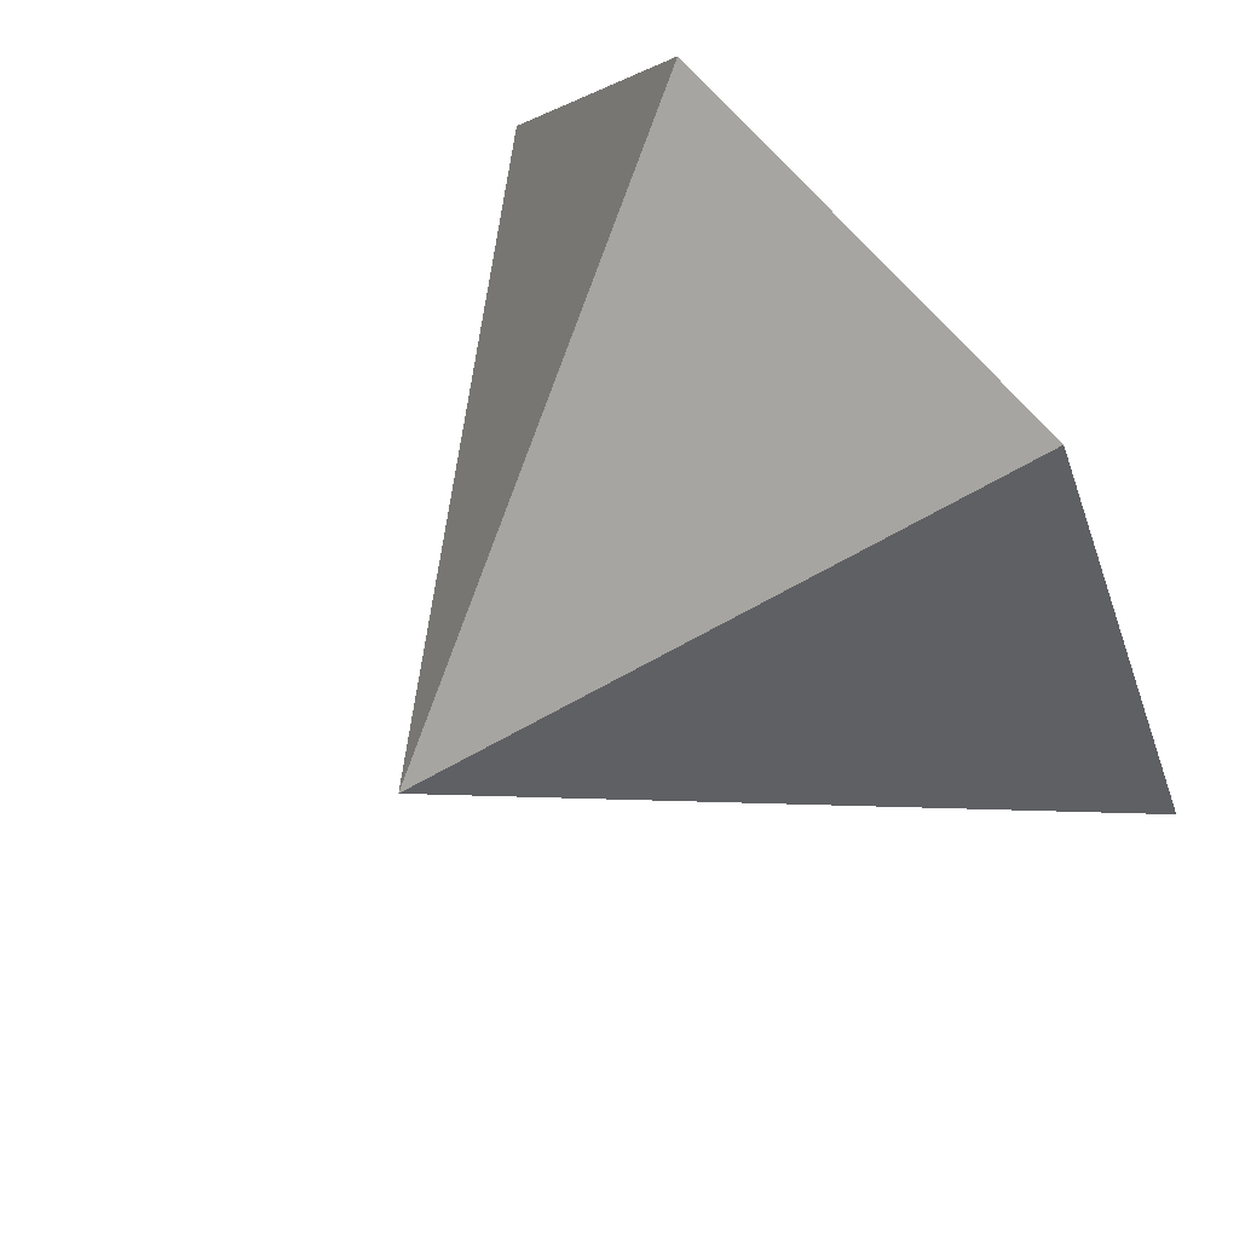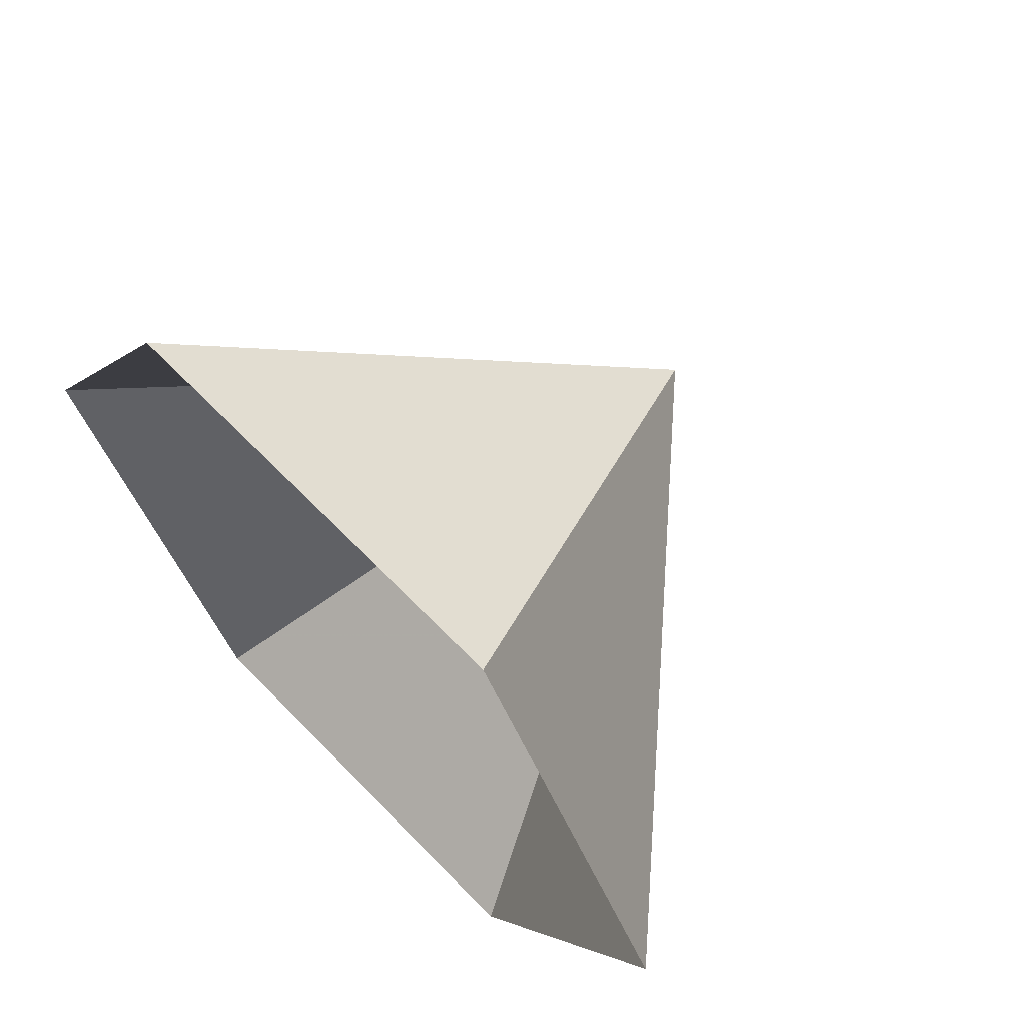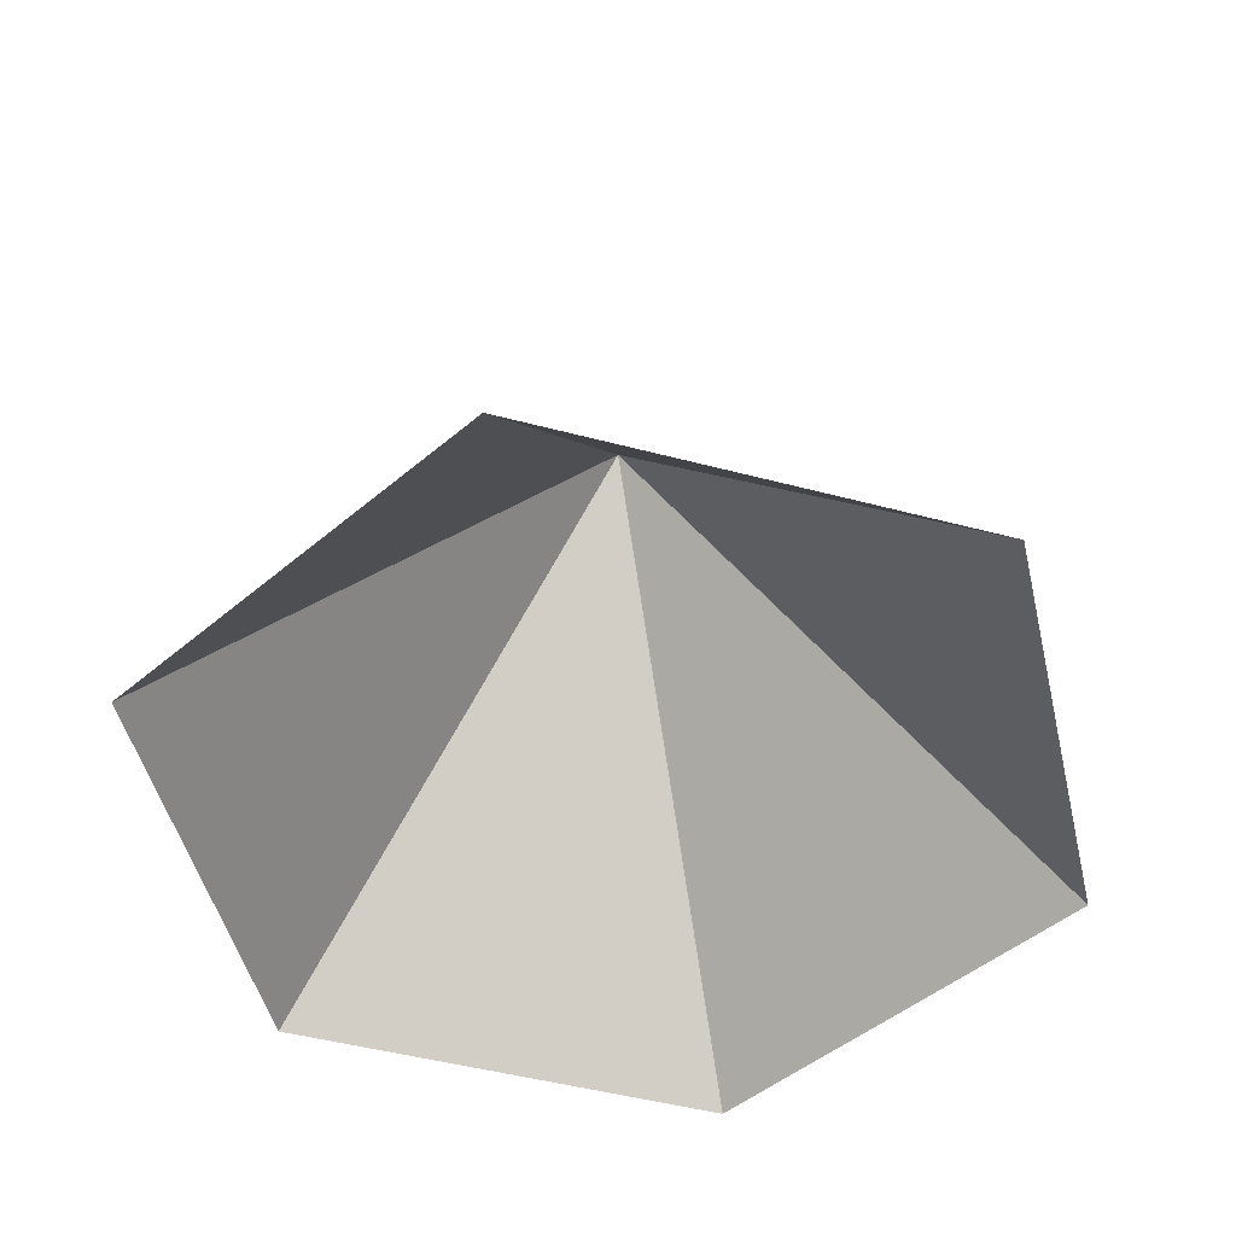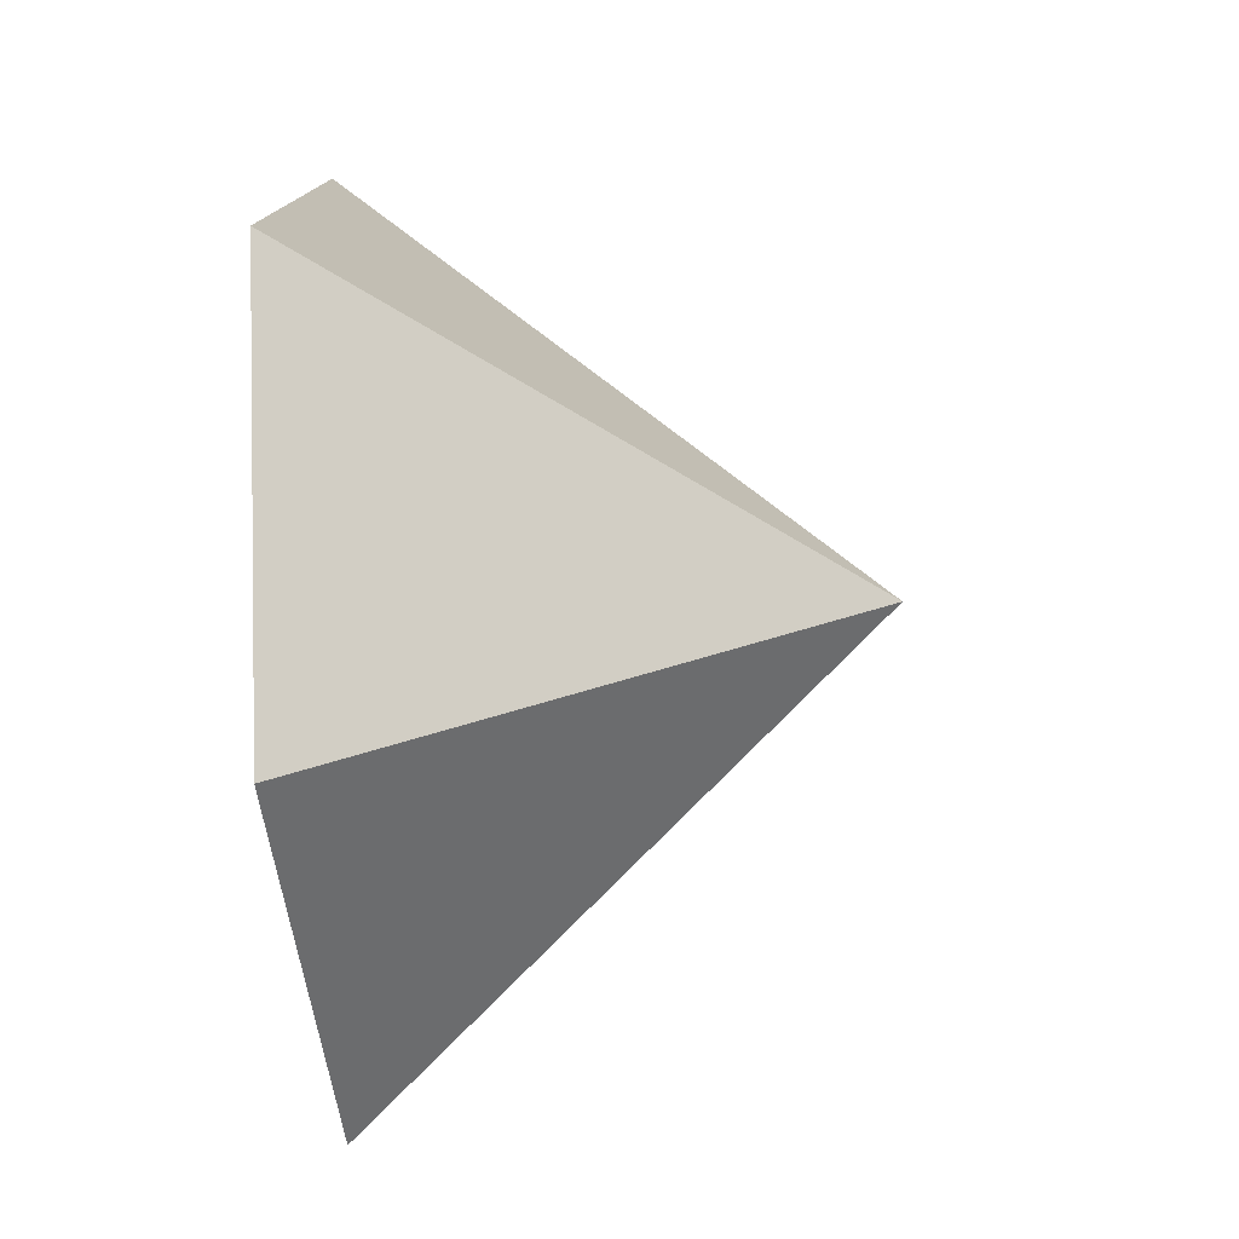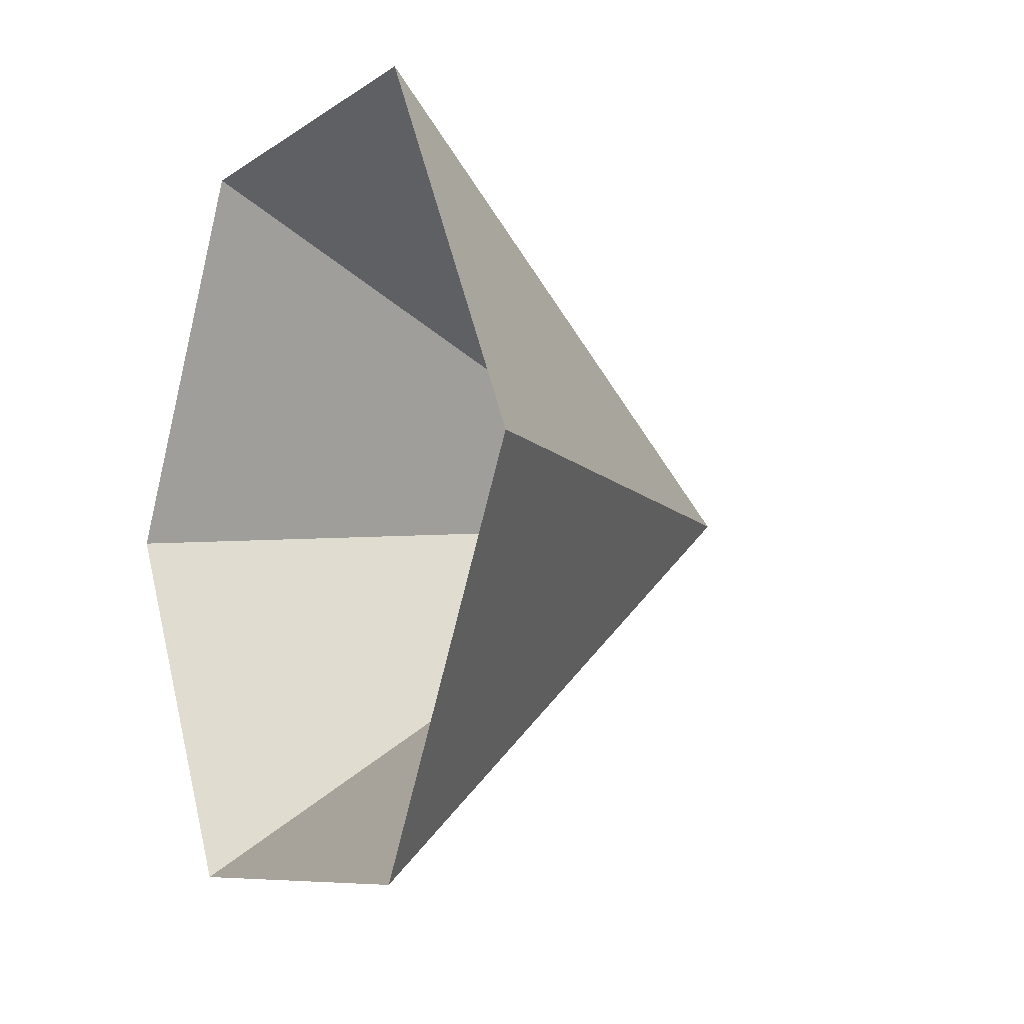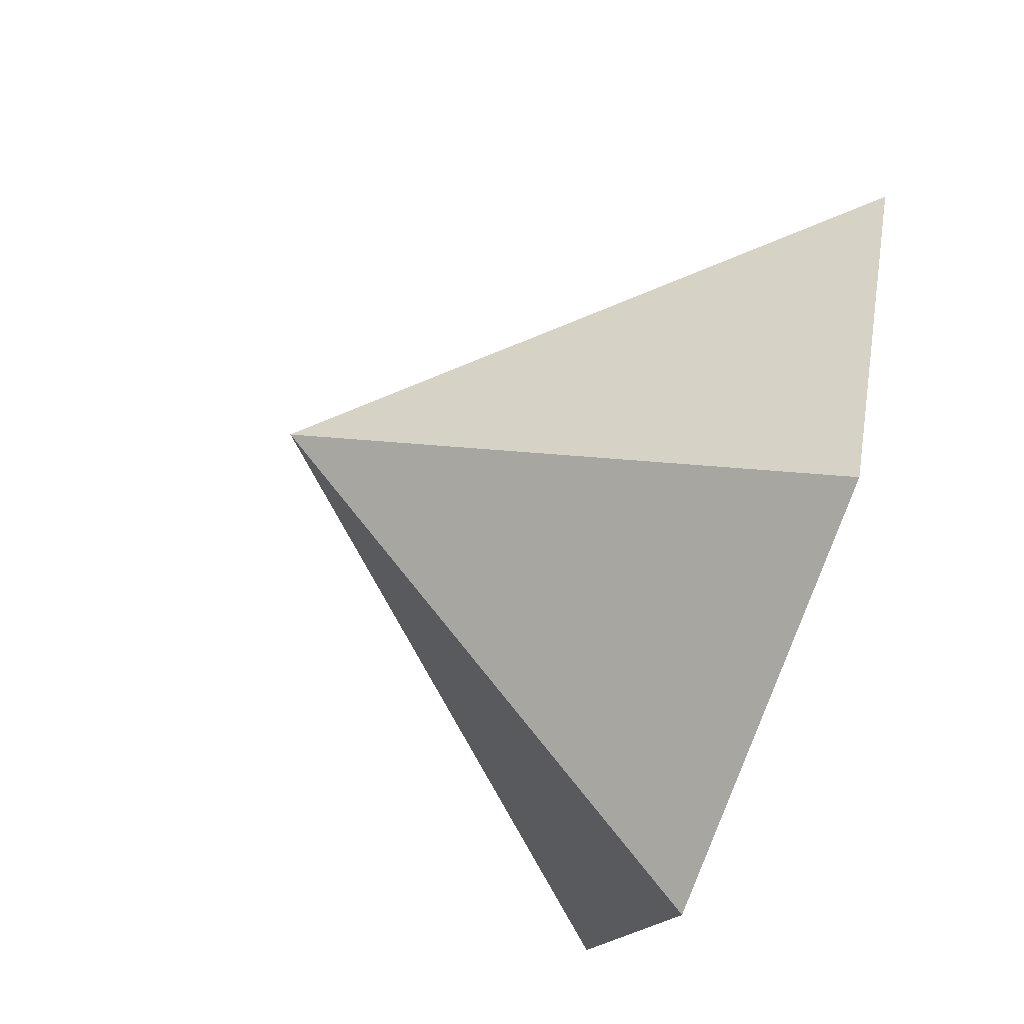
<metadata>
{"format":"obj","ext":"obj","renderer":"f3d","projection":"perspective","resolution":1024,"background":"white","views":[{"elev":68.7,"azim":49.8,"up":"+Y"},{"elev":64.5,"azim":-134.0,"up":"+Y"},{"elev":-48.2,"azim":-16.6,"up":"+Z"},{"elev":-46.5,"azim":-85.0,"up":"+Y"},{"elev":-7.9,"azim":-118.6,"up":"+Y"},{"elev":-76.4,"azim":70.2,"up":"+Y"}]}
</metadata>
<code>
v 0 0 0
v 4.752 0 0
v 7.127 4.115 0
v 4.752 8.23 0
v 0 8.23 0
v -2.376 4.115 0
v 2.376 4.115 5.312
f 1 2 7
f 2 3 7
f 3 4 7
f 4 5 7
f 5 6 7
f 6 1 7

</code>
